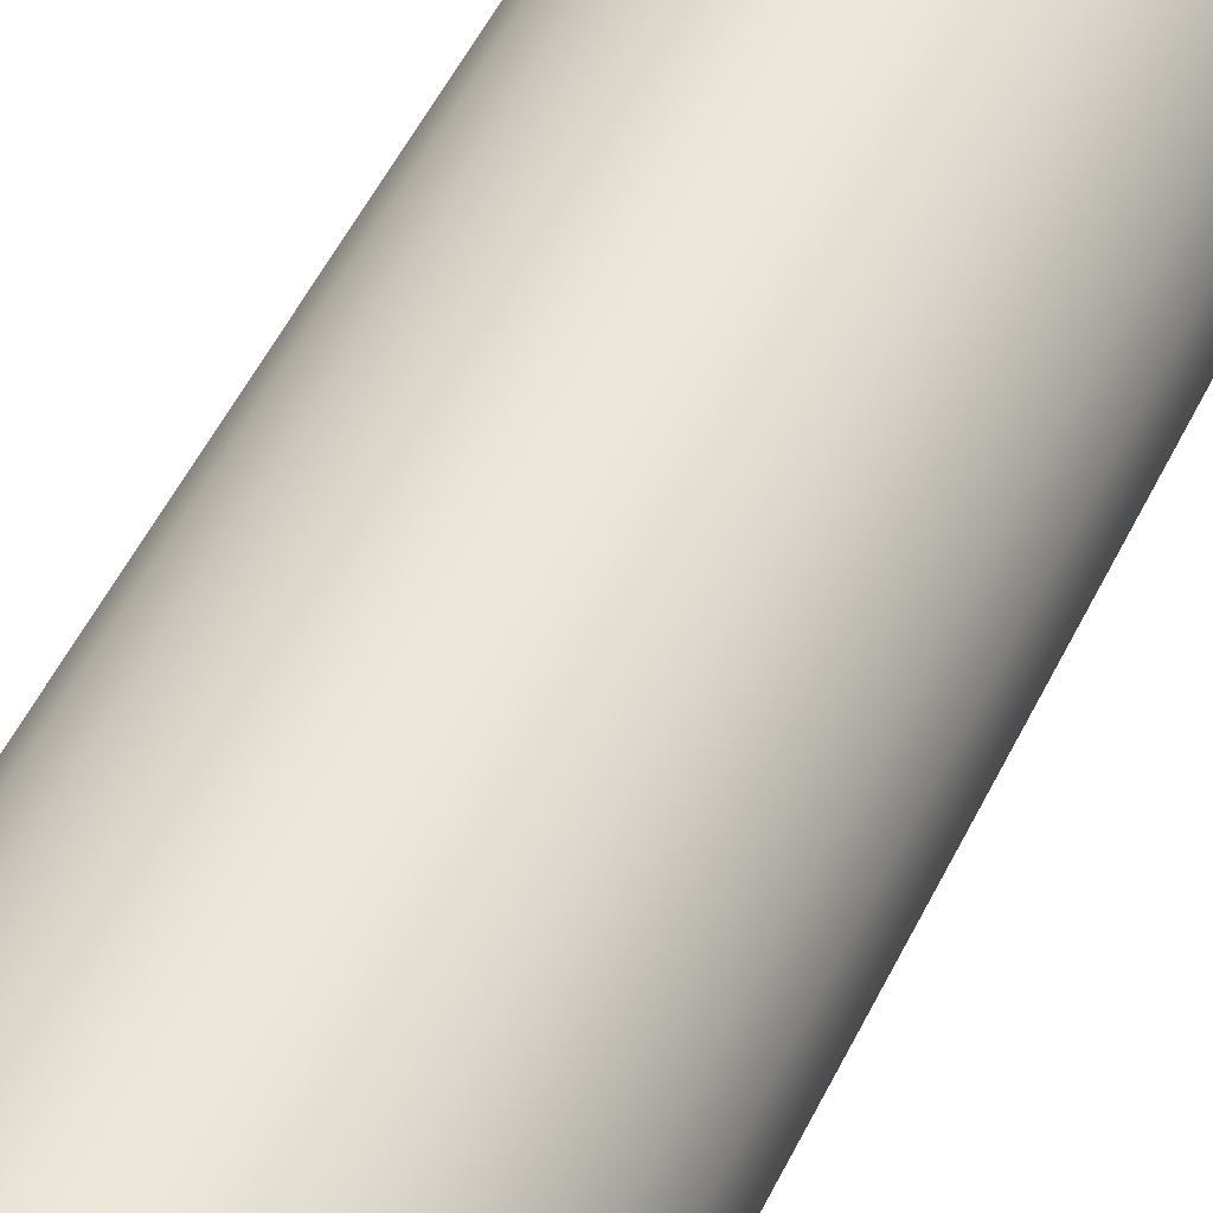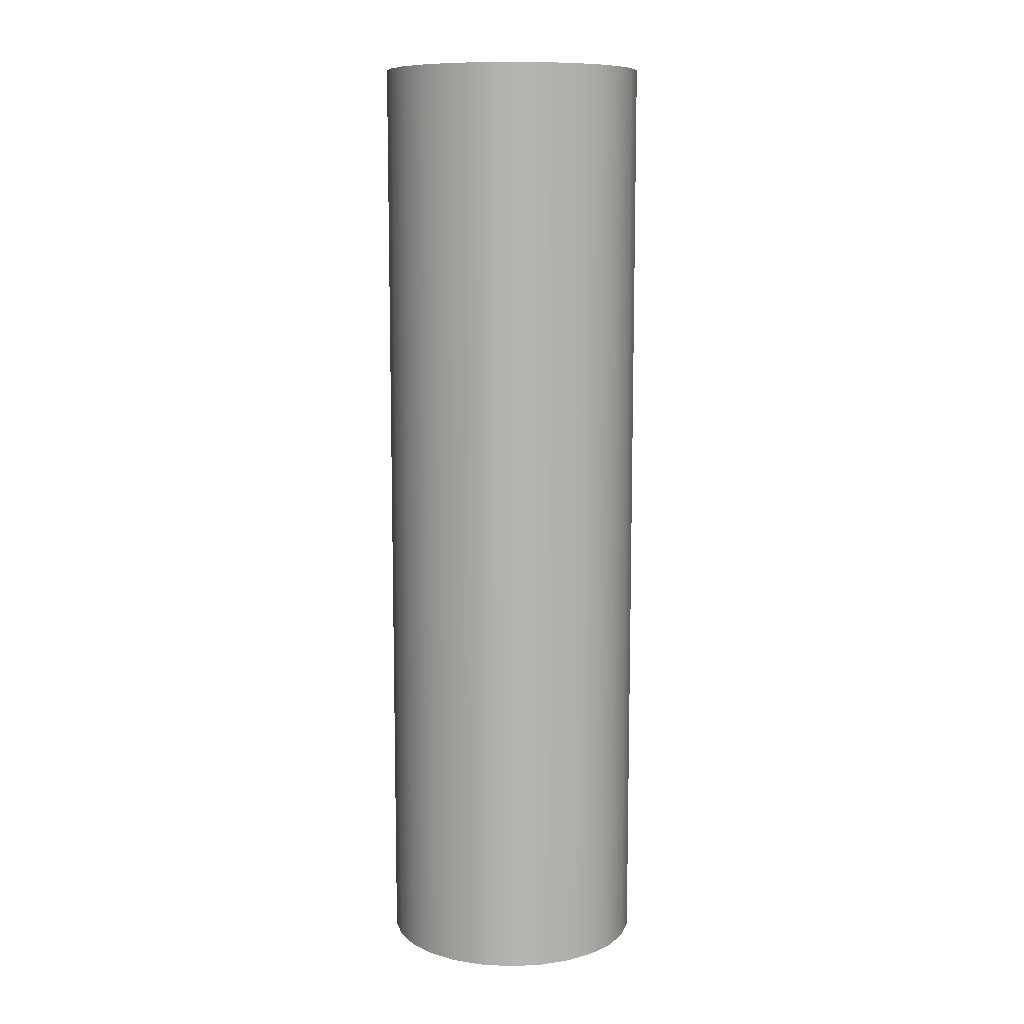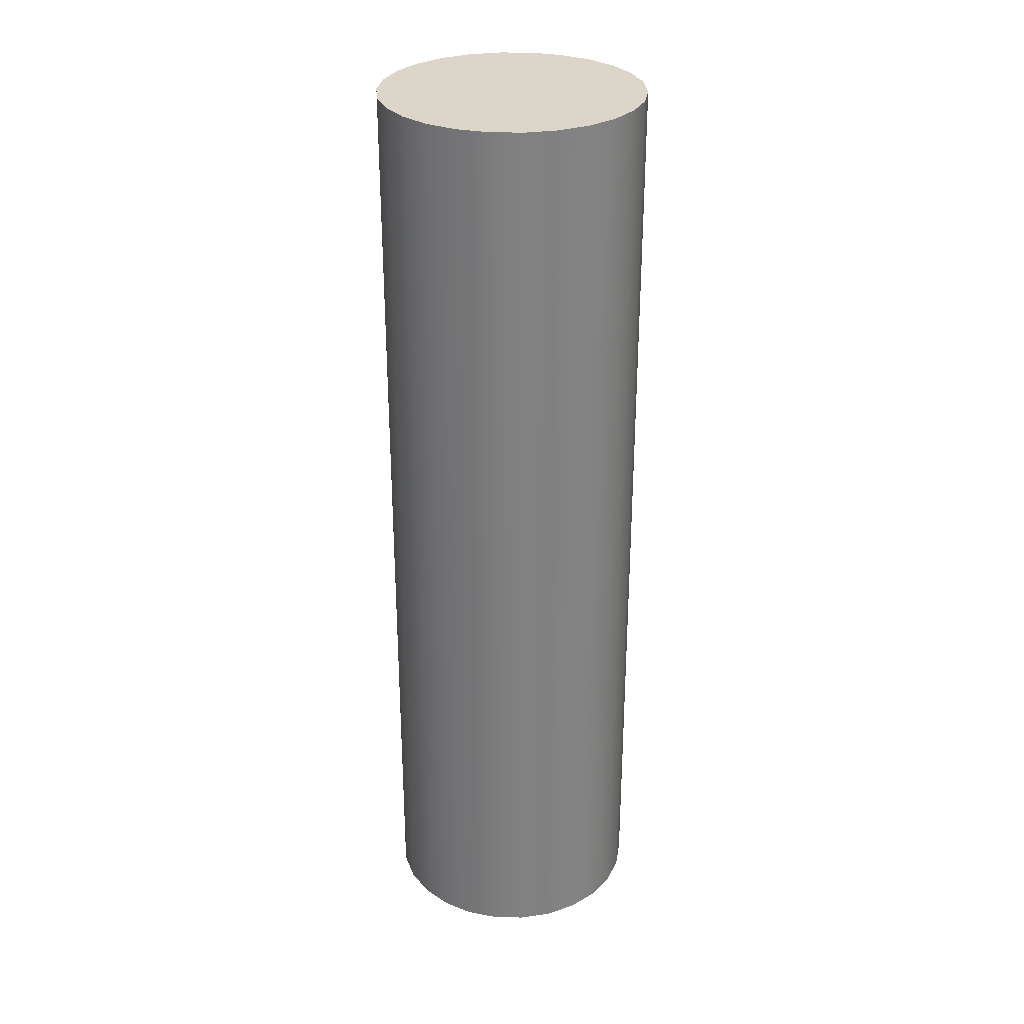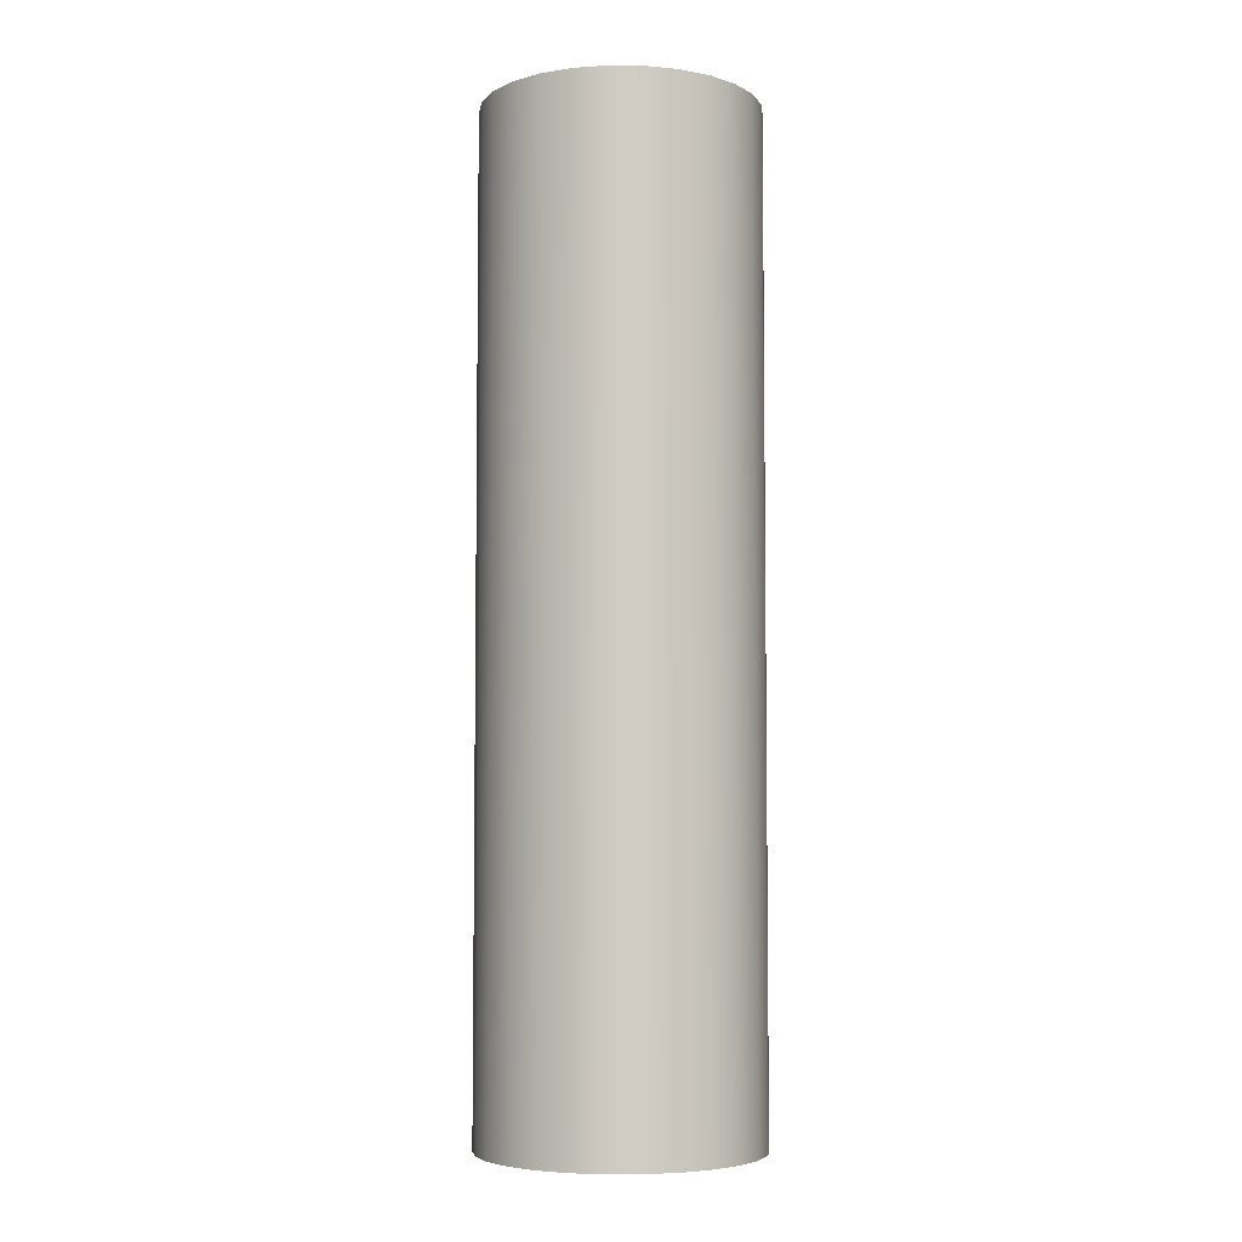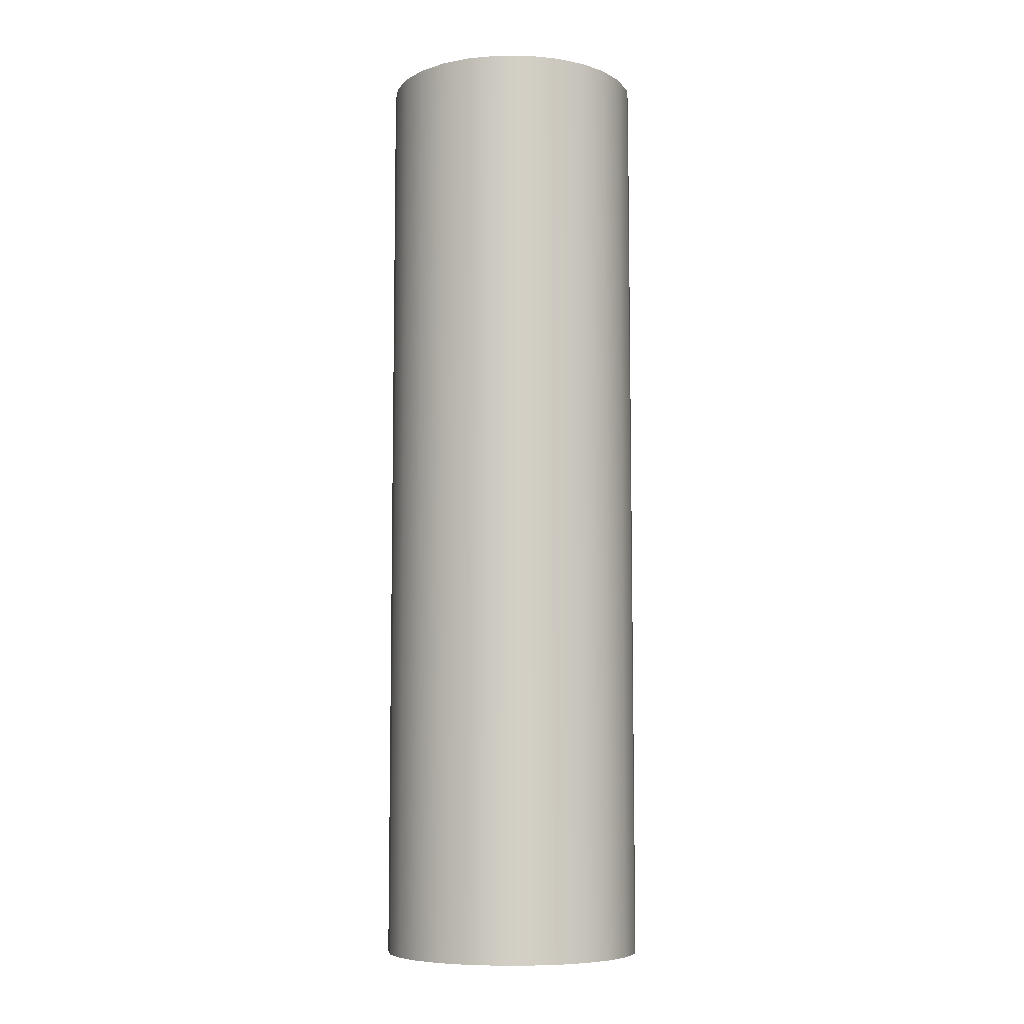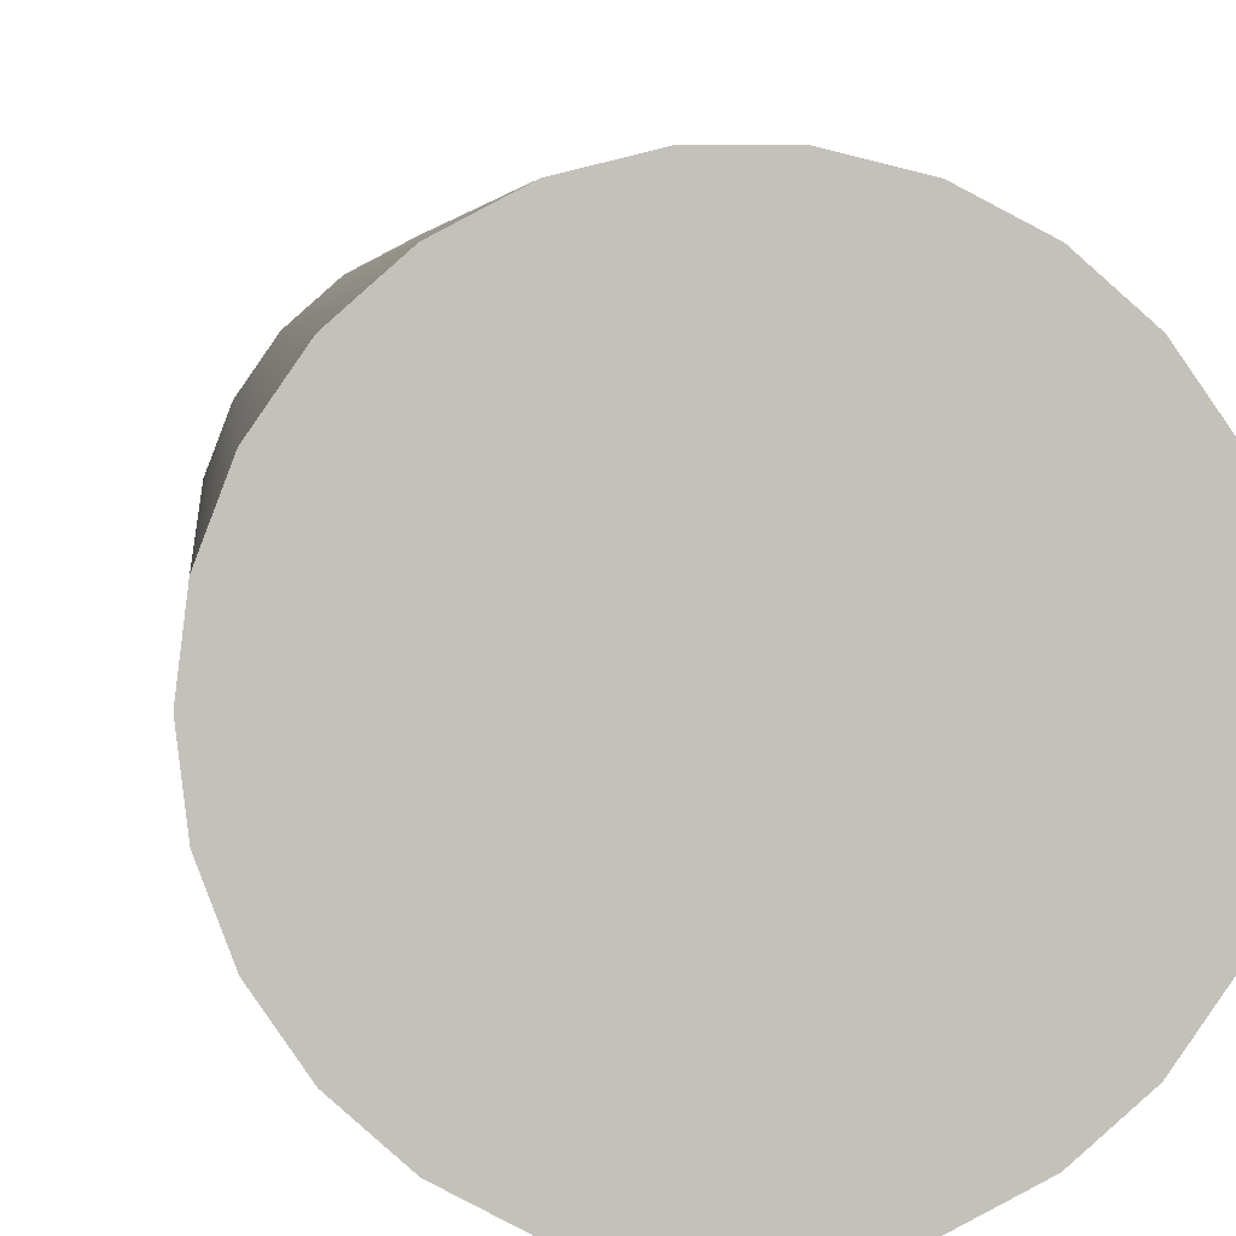
<metadata>
{"format":"obj","ext":"obj","renderer":"f3d","projection":"perspective","resolution":1024,"background":"white","views":[{"elev":52.0,"azim":25.4,"up":"+Z"},{"elev":9.9,"azim":-61.3,"up":"+Y"},{"elev":30.0,"azim":168.1,"up":"+Y"},{"elev":-5.4,"azim":39.7,"up":"+Y"},{"elev":-7.6,"azim":-70.1,"up":"+Y"},{"elev":2.6,"azim":-3.5,"up":"+Z"}]}
</metadata>
<code>
g Body1
v 0 -0 0.02163
v -0.000629 -0 0.01645
v -0.002478 -0 0.01158
v -0.00544 -0 0.007287
v -0.009343 -0 0.003829
v -0.01396 -0 0.001406
v -0.01902 -0 0.000158
v -0.02424 -0 0.000158
v -0.0293 -0 0.001406
v -0.03392 -0 0.003829
v -0.03782 -0 0.007287
v -0.04078 -0 0.01158
v -0.04263 -0 0.01645
v -0.04326 -0 0.02163
v -0.04263 -0 0.02681
v -0.04078 -0 0.03168
v -0.03782 -0 0.03597
v -0.03392 -0 0.03943
v -0.0293 -0 0.04185
v -0.02424 -0 0.0431
v -0.01902 -0 0.0431
v -0.01396 -0 0.04185
v -0.009343 -0 0.03943
v -0.00544 -0 0.03597
v -0.002478 -0 0.03168
v -0.000629 -0 0.02681
v 0 0.155 0.02163
v -0.000629 0.155 0.02681
v -0.002478 0.155 0.03168
v -0.00544 0.155 0.03597
v -0.009343 0.155 0.03943
v -0.01396 0.155 0.04185
v -0.01902 0.155 0.0431
v -0.02424 0.155 0.0431
v -0.0293 0.155 0.04185
v -0.03392 0.155 0.03943
v -0.03782 0.155 0.03597
v -0.04078 0.155 0.03168
v -0.04263 0.155 0.02681
v -0.04326 0.155 0.02163
v -0.04263 0.155 0.01645
v -0.04078 0.155 0.01158
v -0.03782 0.155 0.007287
v -0.03392 0.155 0.003829
v -0.0293 0.155 0.001406
v -0.02424 0.155 0.000158
v -0.01902 0.155 0.000158
v -0.01396 0.155 0.001406
v -0.009343 0.155 0.003829
v -0.00544 0.155 0.007287
v -0.002478 0.155 0.01158
v -0.000629 0.155 0.01645
f 2 52 1
f 1 52 27
f 1 27 26
f 26 27 28
f 26 28 25
f 25 28 29
f 25 29 24
f 24 29 30
f 24 30 23
f 23 30 31
f 23 31 22
f 22 31 32
f 22 32 21
f 21 32 33
f 21 33 20
f 20 33 34
f 20 34 19
f 19 34 35
f 19 35 18
f 18 35 36
f 18 36 17
f 17 36 37
f 17 37 16
f 16 37 38
f 16 38 15
f 15 38 39
f 15 39 14
f 14 39 40
f 14 40 13
f 13 40 41
f 13 41 12
f 12 41 42
f 12 42 11
f 11 42 43
f 11 43 10
f 10 43 44
f 10 44 9
f 9 44 45
f 9 45 8
f 8 45 46
f 8 46 7
f 7 46 47
f 7 47 6
f 6 47 48
f 6 48 5
f 5 48 49
f 5 49 4
f 4 49 50
f 4 50 3
f 3 50 51
f 3 51 2
f 2 51 52
f 26 15 1
f 1 15 14
f 1 14 2
f 2 14 13
f 2 13 3
f 3 13 12
f 3 12 4
f 4 12 11
f 4 11 5
f 5 11 10
f 5 10 6
f 6 10 9
f 6 9 7
f 7 9 8
f 15 26 16
f 16 26 25
f 16 25 17
f 17 25 24
f 17 24 18
f 18 24 23
f 18 23 19
f 19 23 22
f 19 22 20
f 20 22 21
f 52 41 27
f 27 41 40
f 27 40 28
f 28 40 39
f 28 39 29
f 29 39 38
f 29 38 30
f 30 38 37
f 30 37 31
f 31 37 36
f 31 36 32
f 32 36 35
f 32 35 33
f 33 35 34
f 41 52 42
f 42 52 51
f 42 51 43
f 43 51 50
f 43 50 44
f 44 50 49
f 44 49 45
f 45 49 48
f 45 48 46
f 46 48 47

</code>
